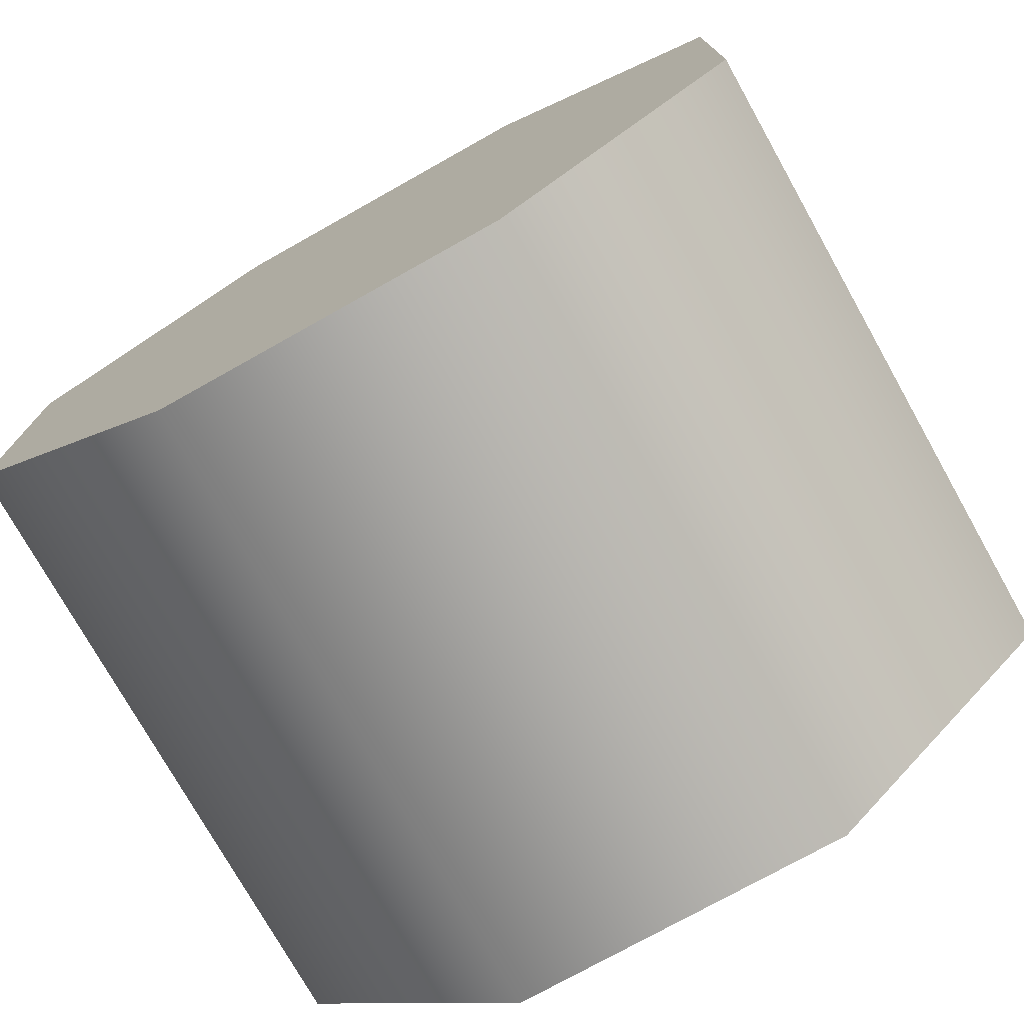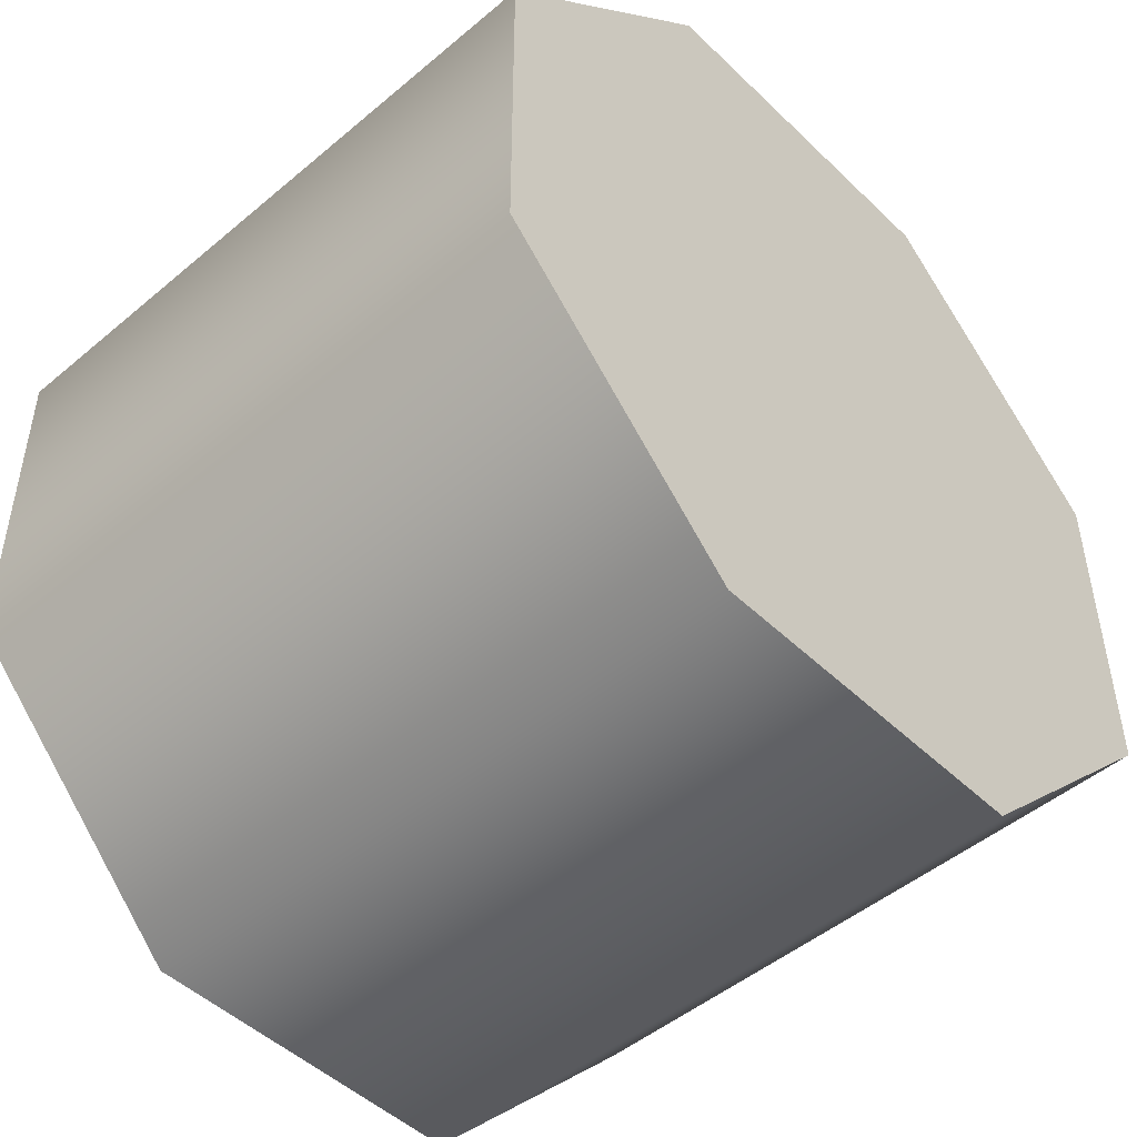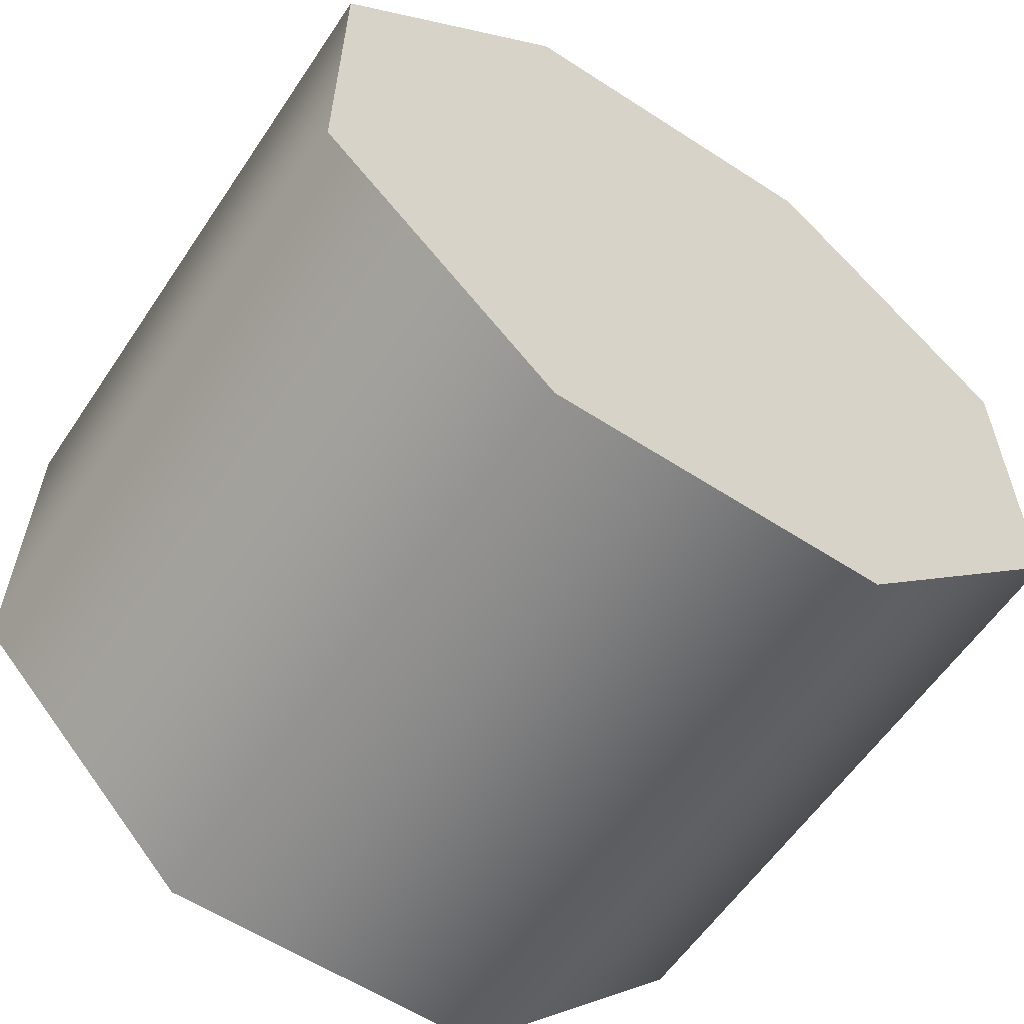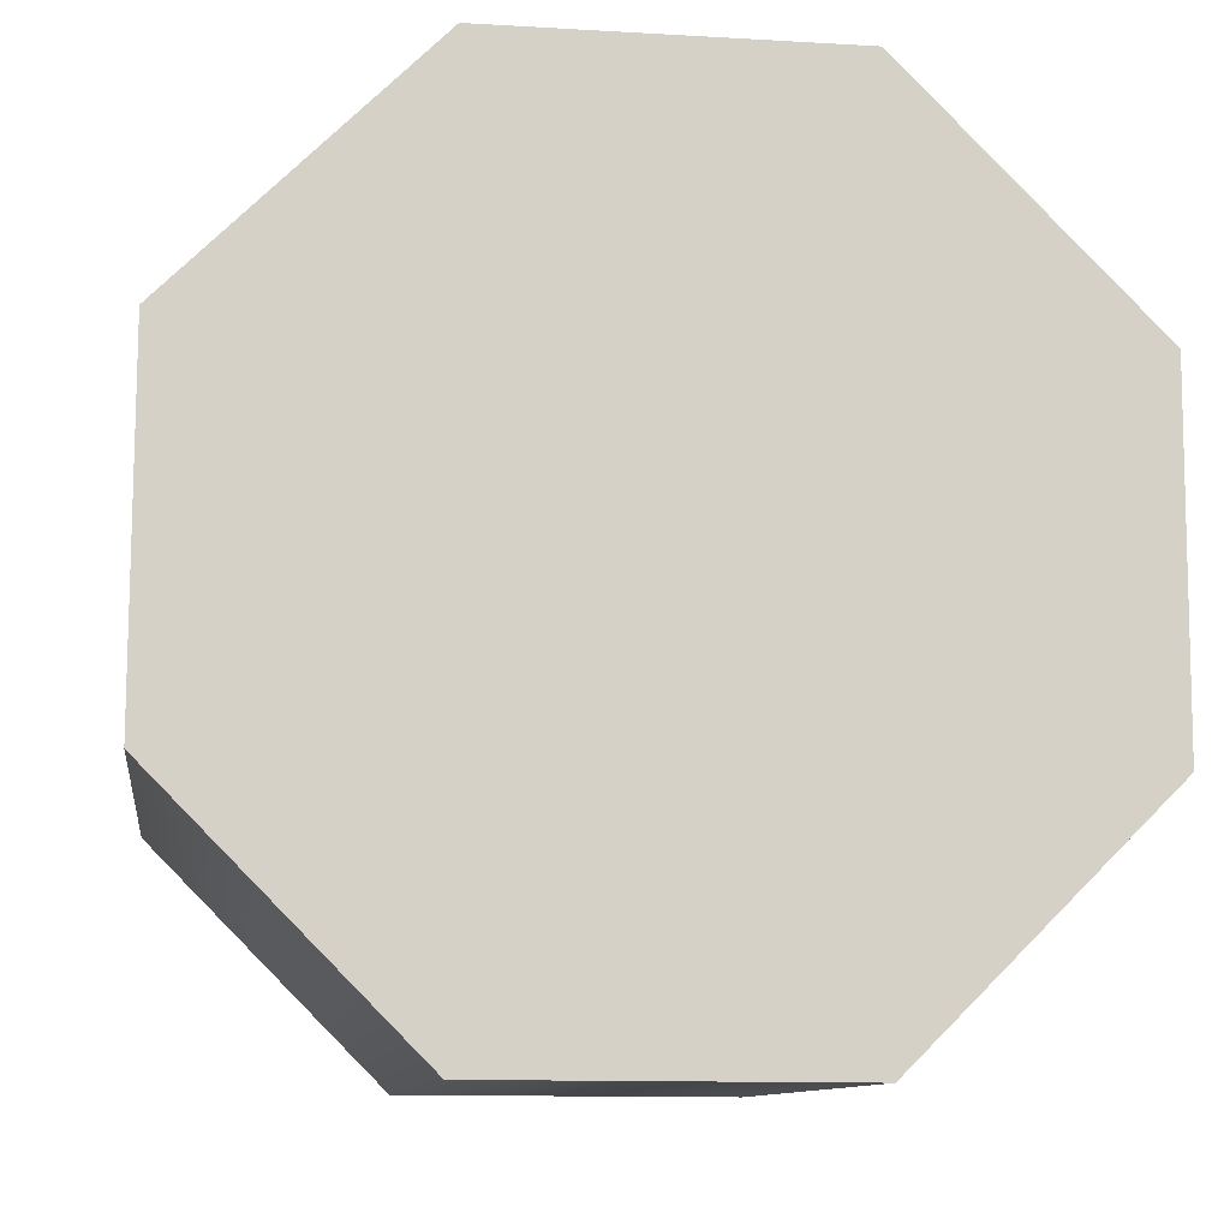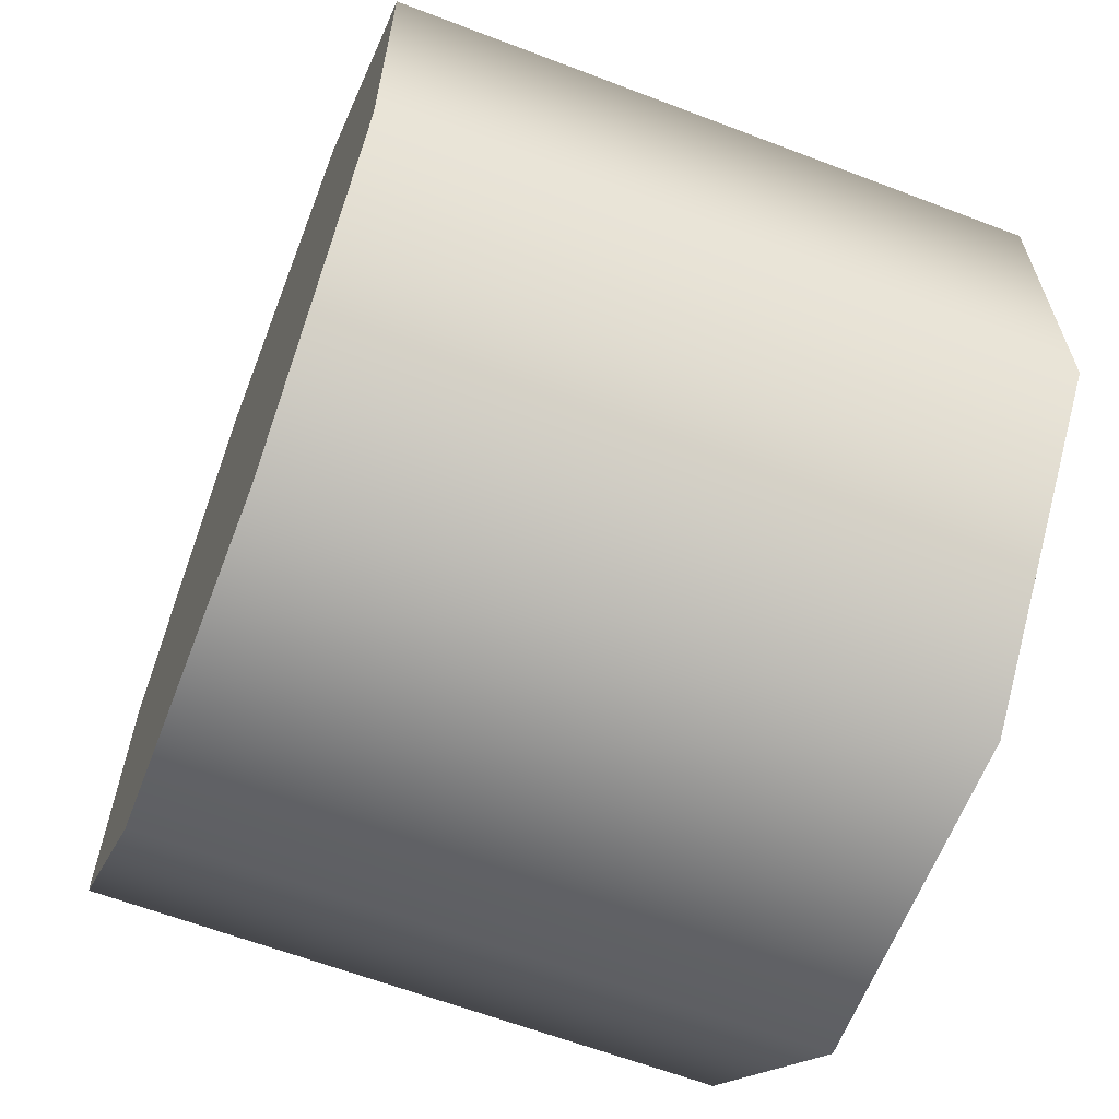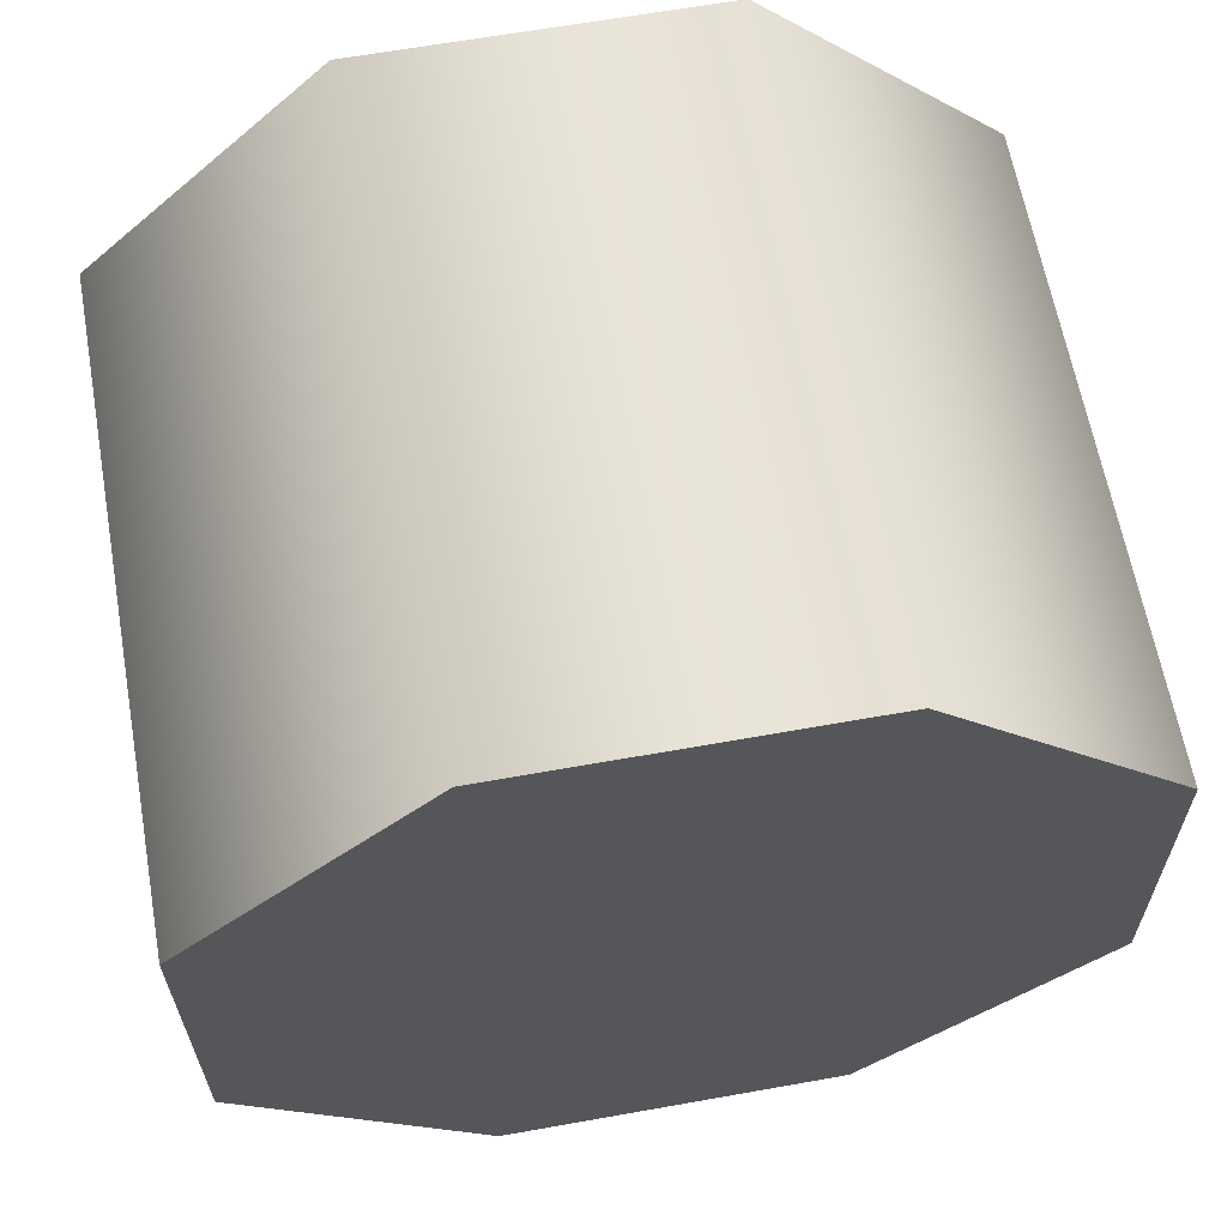
<metadata>
{"format":"obj","ext":"obj","renderer":"f3d","projection":"perspective","resolution":1024,"background":"white","views":[{"elev":-75.6,"azim":-60.7,"up":"+Y"},{"elev":-48.5,"azim":43.1,"up":"+Y"},{"elev":-58.9,"azim":-123.7,"up":"+Z"},{"elev":-10.3,"azim":-97.9,"up":"+Y"},{"elev":-63.2,"azim":-21.1,"up":"+Y"},{"elev":62.8,"azim":79.8,"up":"+Y"}]}
</metadata>
<code>
v -1.435 -0.1025 0.6338
v -1.435 0.006708 0.7439
v -1.142 -0.1025 0.6338
v -1.142 0.006708 0.7439
v -1.435 0.00608 0.899
v -1.142 0.00608 0.899
v -1.435 -0.104 1.008
v -1.142 -0.104 1.008
v -1.435 -0.2592 1.008
v -1.142 -0.2592 1.008
v -1.435 -0.3684 0.8975
v -1.142 -0.3684 0.8975
v -1.435 -0.3678 0.7424
v -1.142 -0.3678 0.7424
v -1.435 -0.2577 0.6332
v -1.142 -0.2577 0.6332
v -1.435 -0.1025 0.6338
v -1.142 -0.1025 0.6338
v -1.435 -0.3678 0.7424
v -1.435 -0.3684 0.8975
v -1.435 -0.2577 0.6332
v -1.435 -0.2592 1.008
v -1.435 -0.104 1.008
v -1.435 0.00608 0.899
v -1.435 0.006708 0.7439
v -1.435 -0.1025 0.6338
v -1.142 -0.2577 0.6332
v -1.142 -0.1025 0.6338
v -1.142 -0.3678 0.7424
v -1.142 0.006708 0.7439
v -1.142 0.00608 0.899
v -1.142 -0.104 1.008
v -1.142 -0.2592 1.008
v -1.142 -0.3684 0.8975
g group_9_140627850223472
f 1 2 3
f 3 2 4
f 2 5 4
f 4 5 6
f 5 7 6
f 6 7 8
f 7 9 8
f 8 9 10
f 9 11 10
f 10 11 12
f 11 13 12
f 12 13 14
f 13 15 14
f 14 15 16
f 15 17 16
f 16 17 18
f 19 20 21
f 20 22 21
f 22 23 21
f 23 24 21
f 24 25 21
f 25 26 21
f 27 28 29
f 28 30 29
f 30 31 29
f 31 32 29
f 32 33 29
f 33 34 29

</code>
